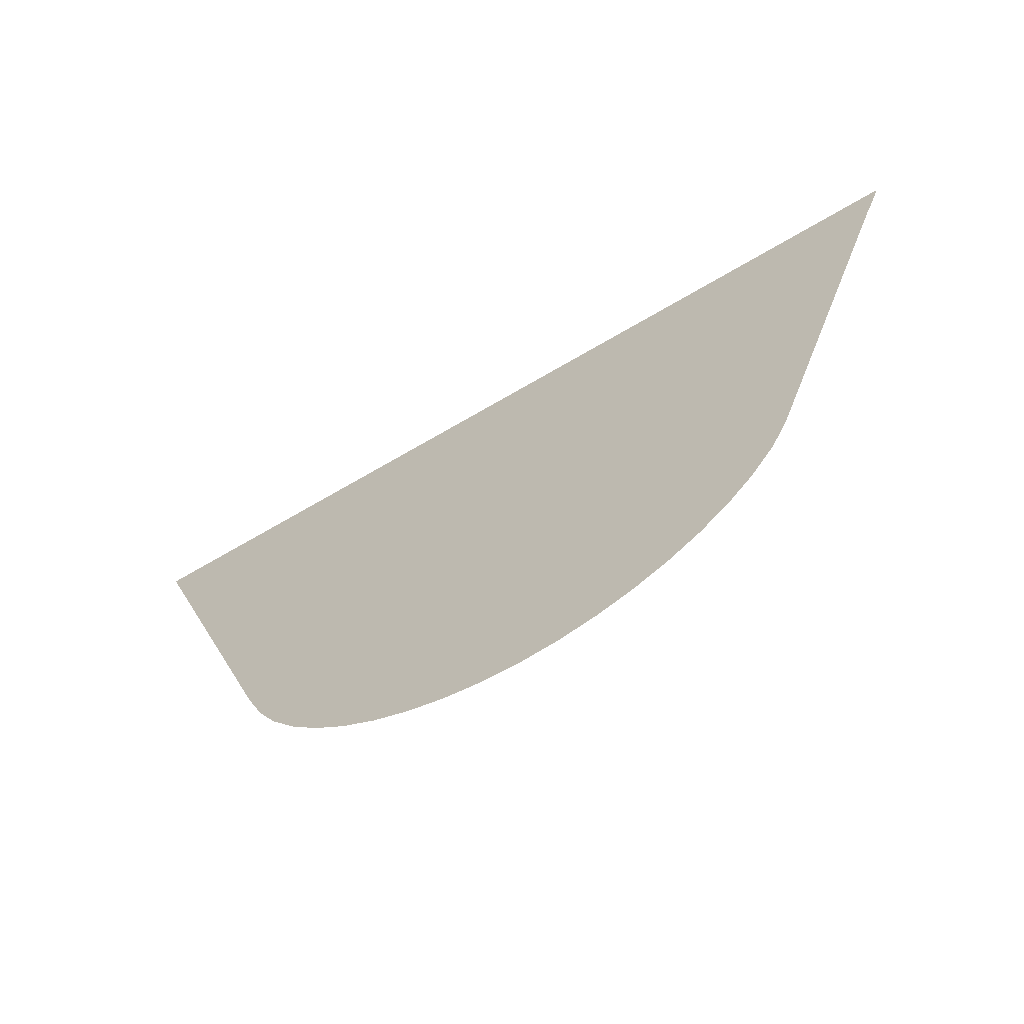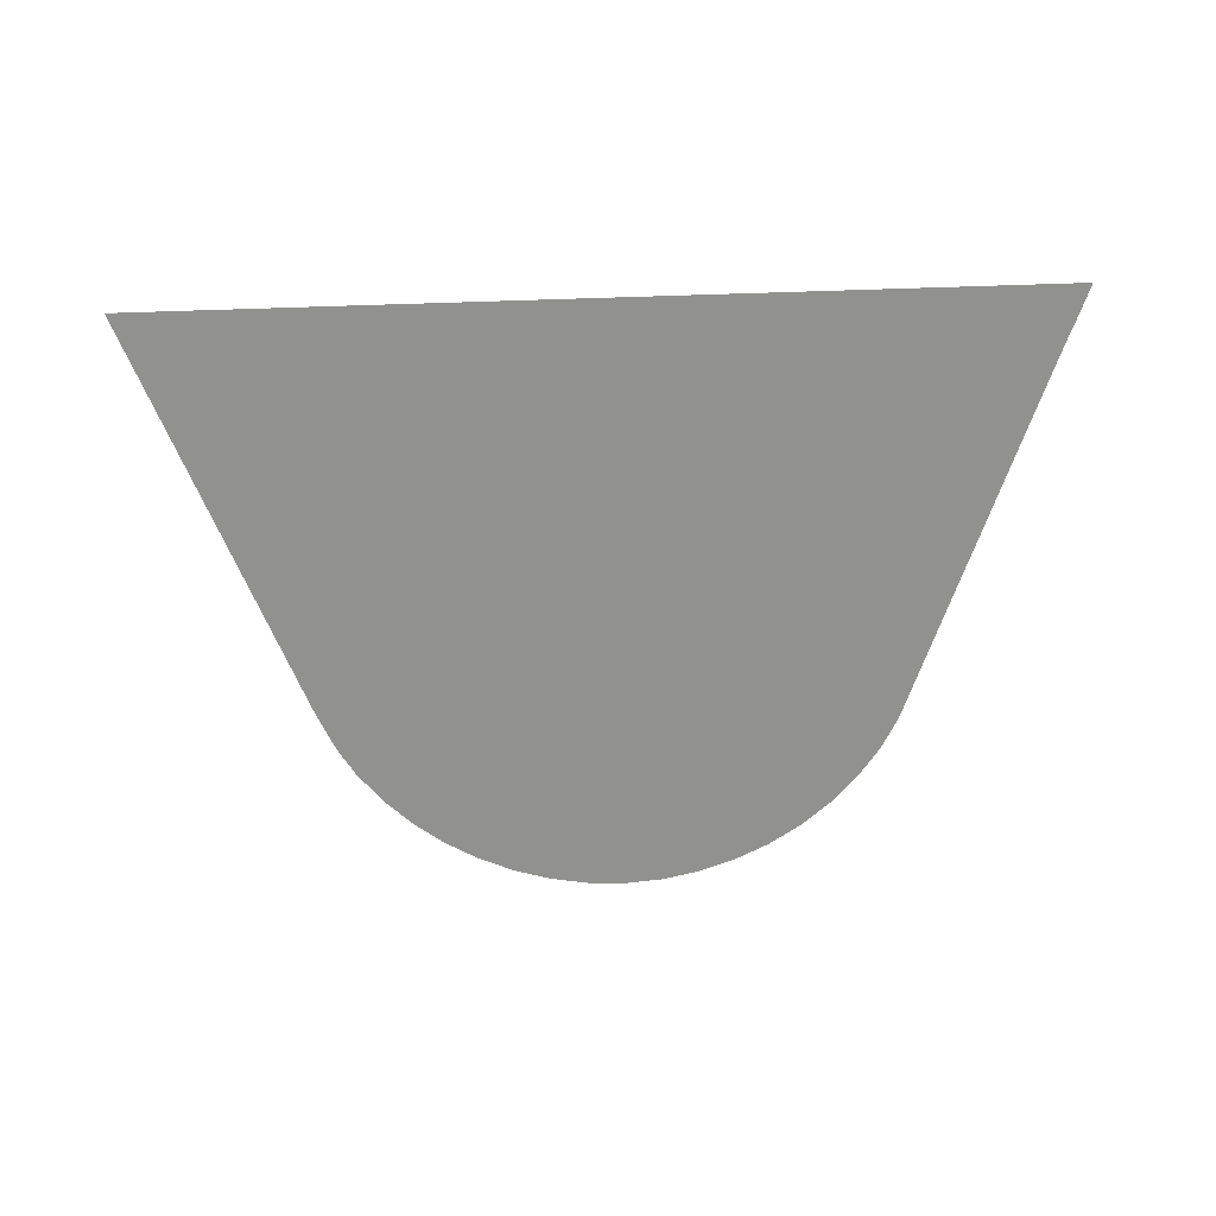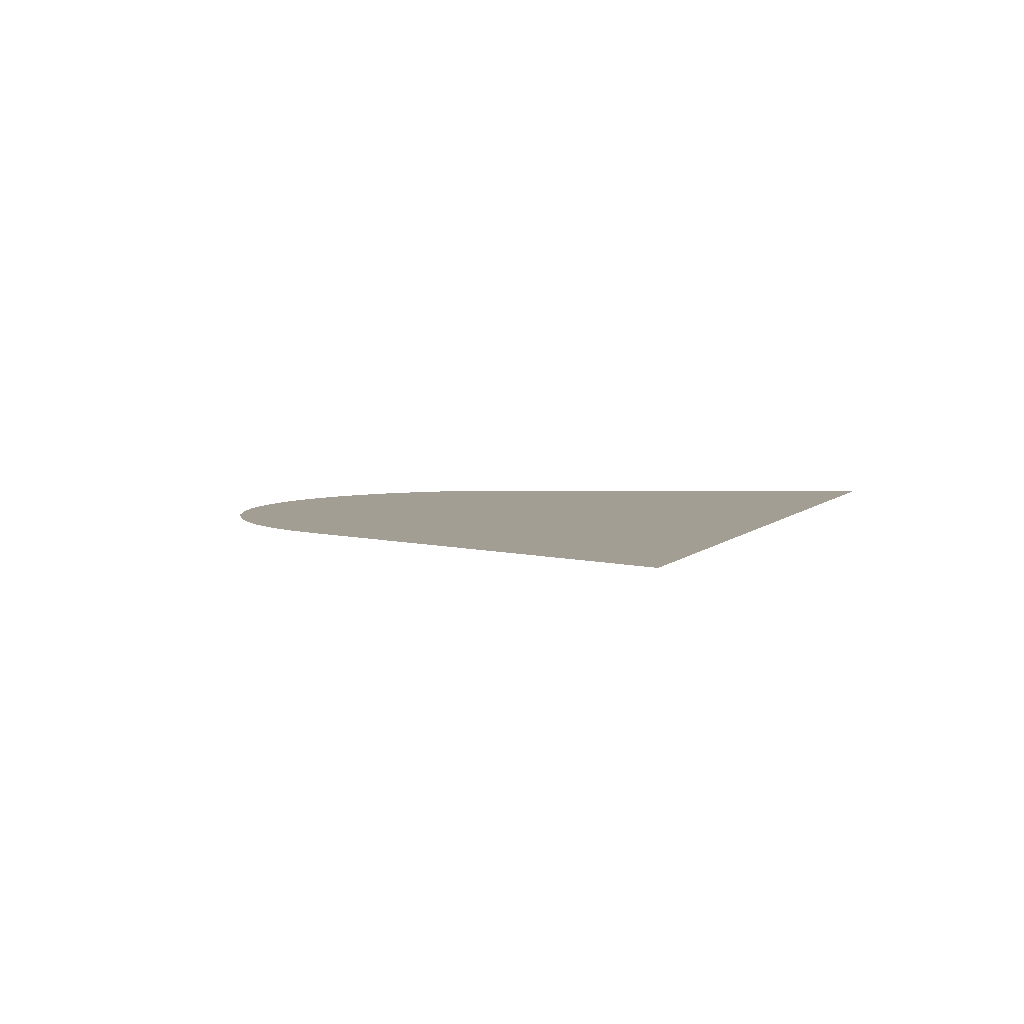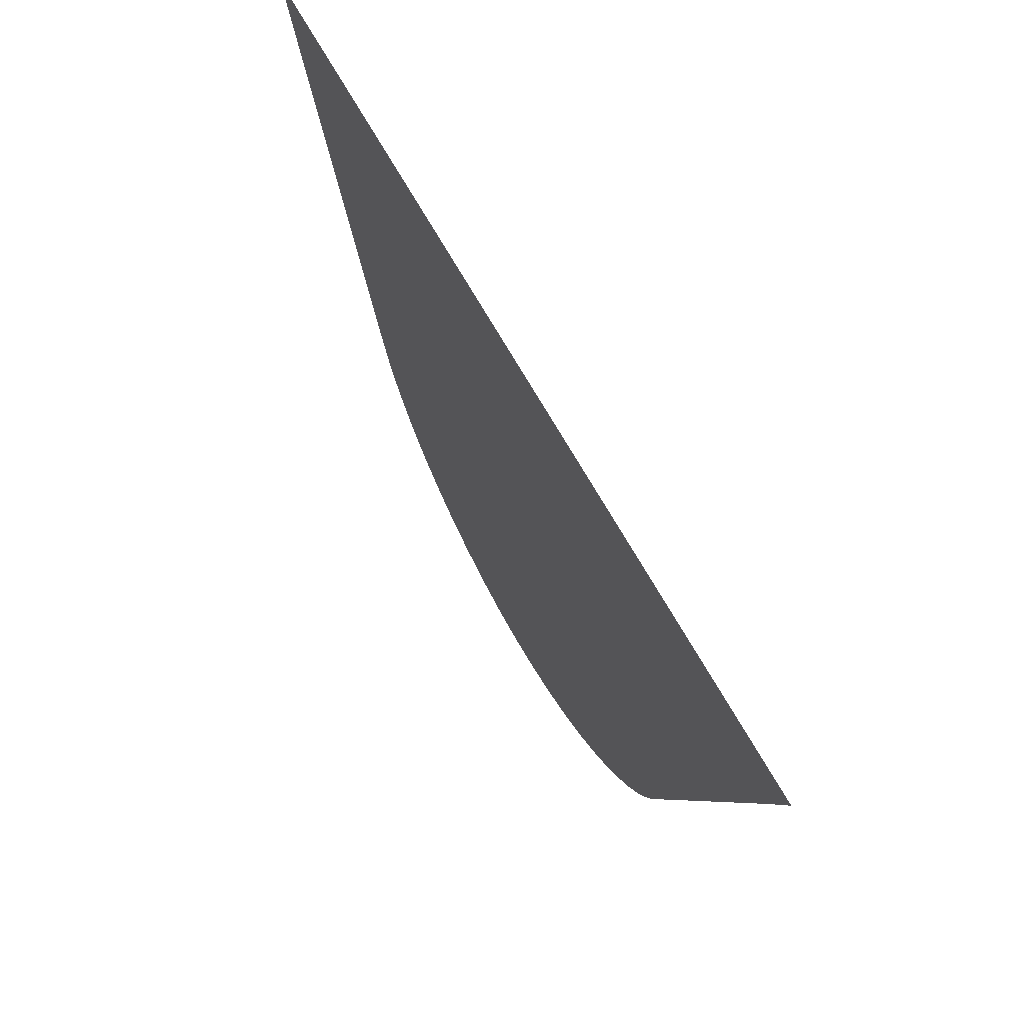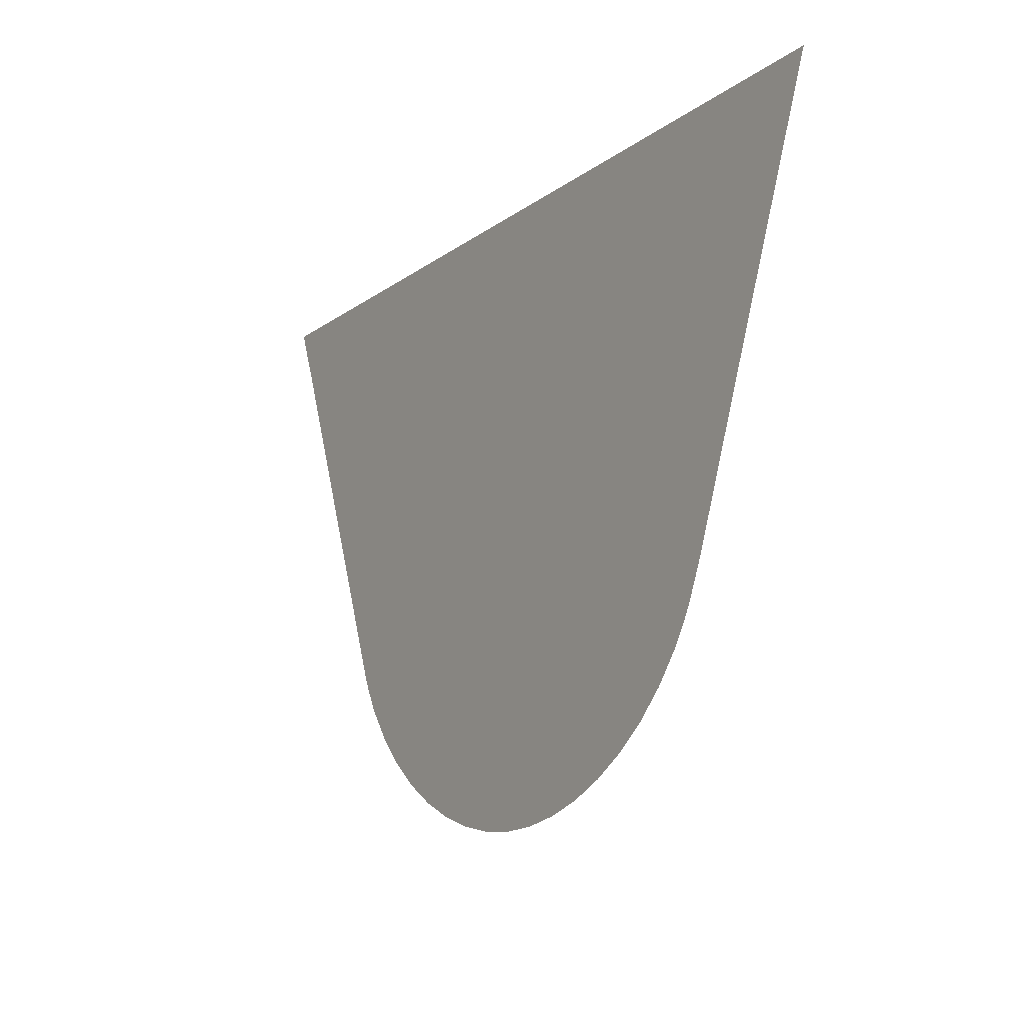
<metadata>
{"format":"obj","ext":"obj","renderer":"f3d","projection":"perspective","resolution":1024,"background":"white","views":[{"elev":-65.0,"azim":-149.0,"up":"+Y"},{"elev":-66.0,"azim":-178.2,"up":"+Z"},{"elev":5.2,"azim":111.1,"up":"+Z"},{"elev":64.6,"azim":-118.4,"up":"+Y"},{"elev":-14.3,"azim":57.0,"up":"+Y"}]}
</metadata>
<code>
v -48.28 3.869 19.98
v -48.45 4.015 19.98
v -48.61 4.182 19.98
v -48.74 4.368 19.98
v -48.81 4.511 19.98
v -48.85 4.582 19.98
v -49.7 6.837 19.98
v -49.72 6.875 19.98
v -49.72 6.886 19.98
v -49.8 7.097 19.98
v -44.57 7.094 19.98
v -45.48 4.709 19.98
v -45.57 4.494 19.98
v -45.61 4.425 19.98
v -45.69 4.288 19.98
v -45.83 4.109 19.98
v -46 3.951 19.98
v -46.18 3.815 19.98
v -46.37 3.702 19.98
v -46.58 3.613 19.98
v -46.79 3.55 19.98
v -47.01 3.514 19.98
v -47.24 3.505 19.98
v -47.46 3.525 19.98
v -47.68 3.573 19.98
v -47.89 3.647 19.98
v -48.09 3.746 19.98
f 5 4 3
f 1 5 2
f 5 3 2
f 1 6 5
f 1 27 6
f 12 11 7
f 7 9 8
f 7 10 9
f 7 11 10
f 6 12 7
f 19 13 12
f 6 19 12
f 17 16 14
f 14 16 15
f 13 17 14
f 13 18 17
f 13 19 18
f 6 27 19
f 19 26 20
f 25 24 21
f 24 23 22
f 21 24 22
f 20 25 21
f 20 26 25
f 19 27 26

</code>
